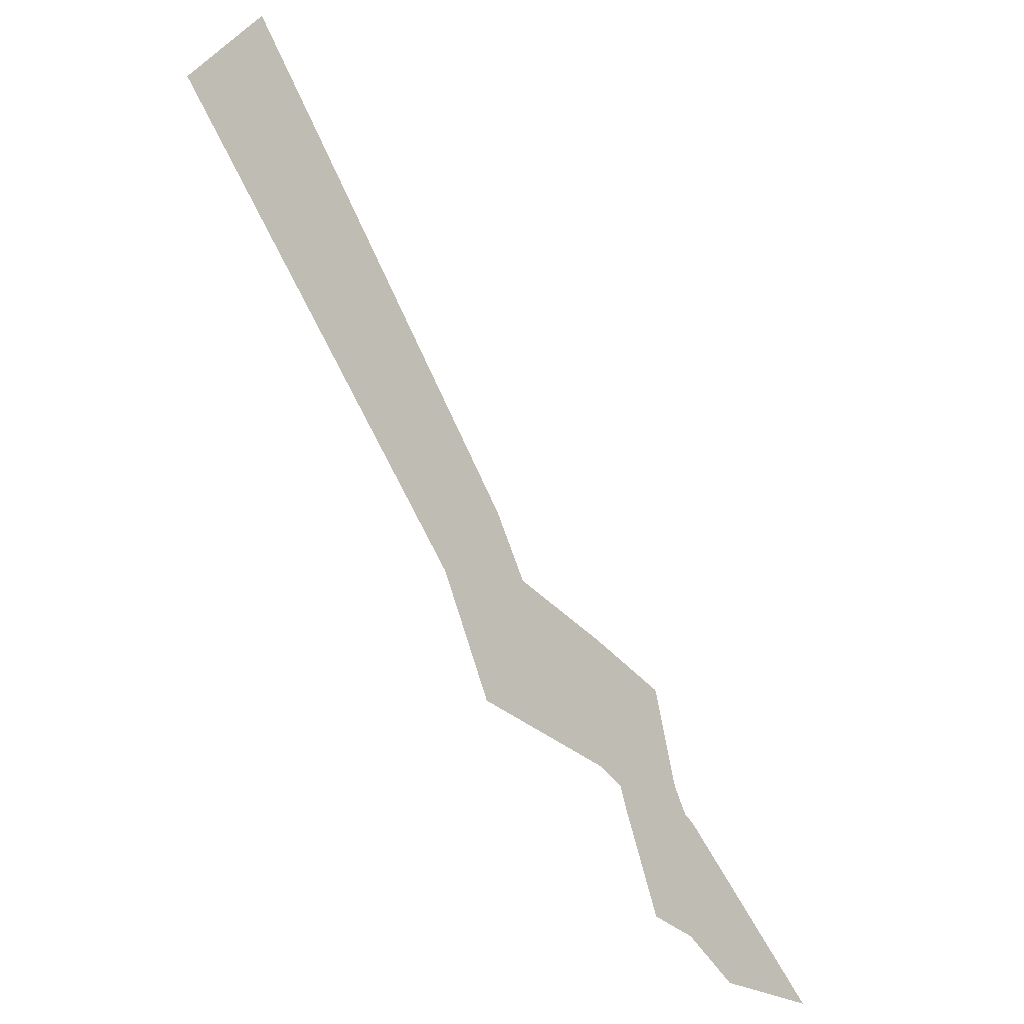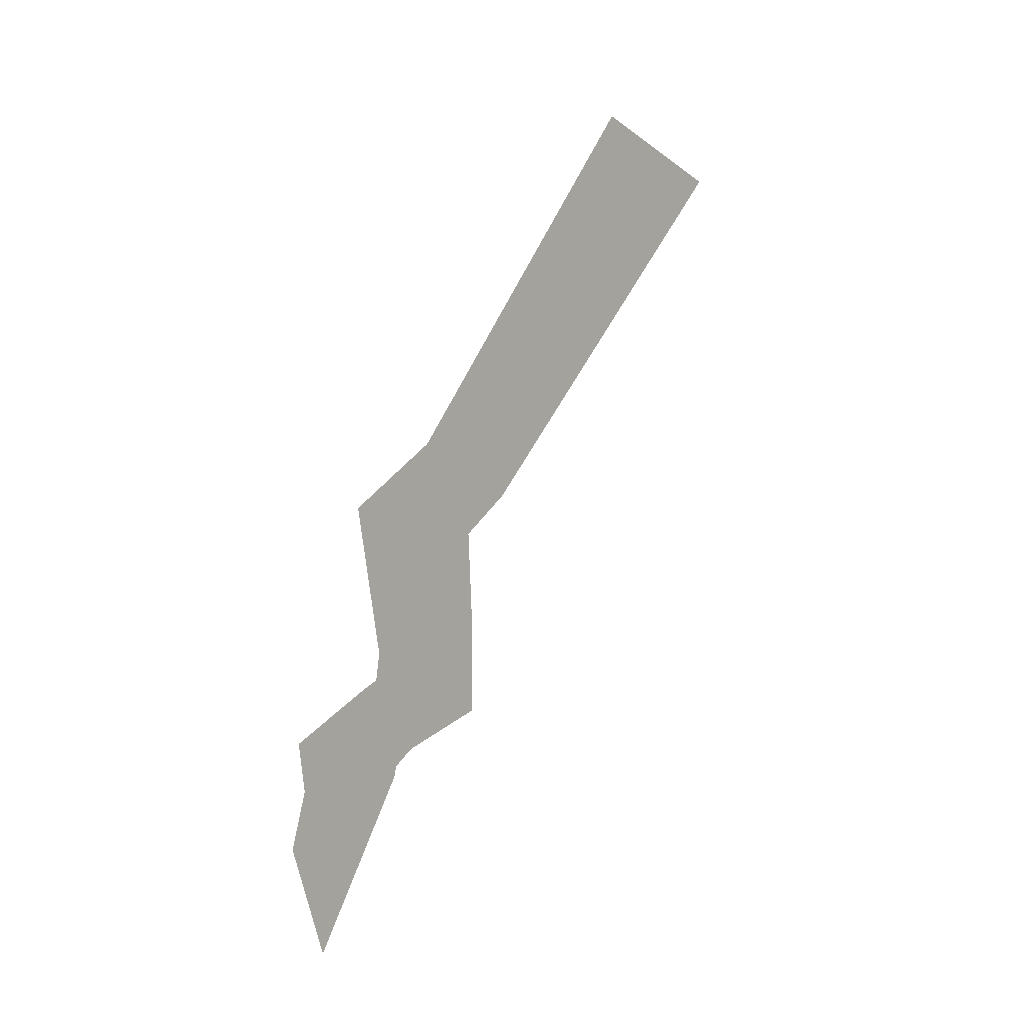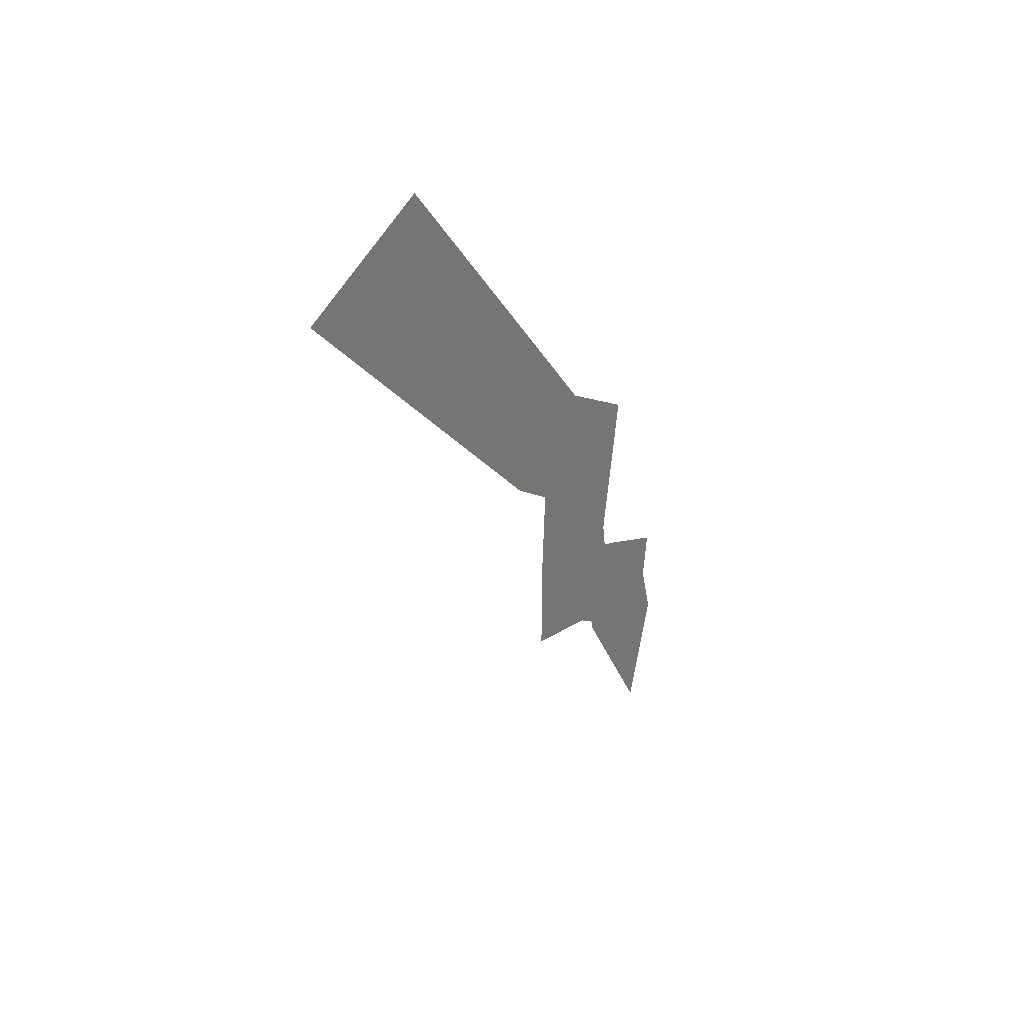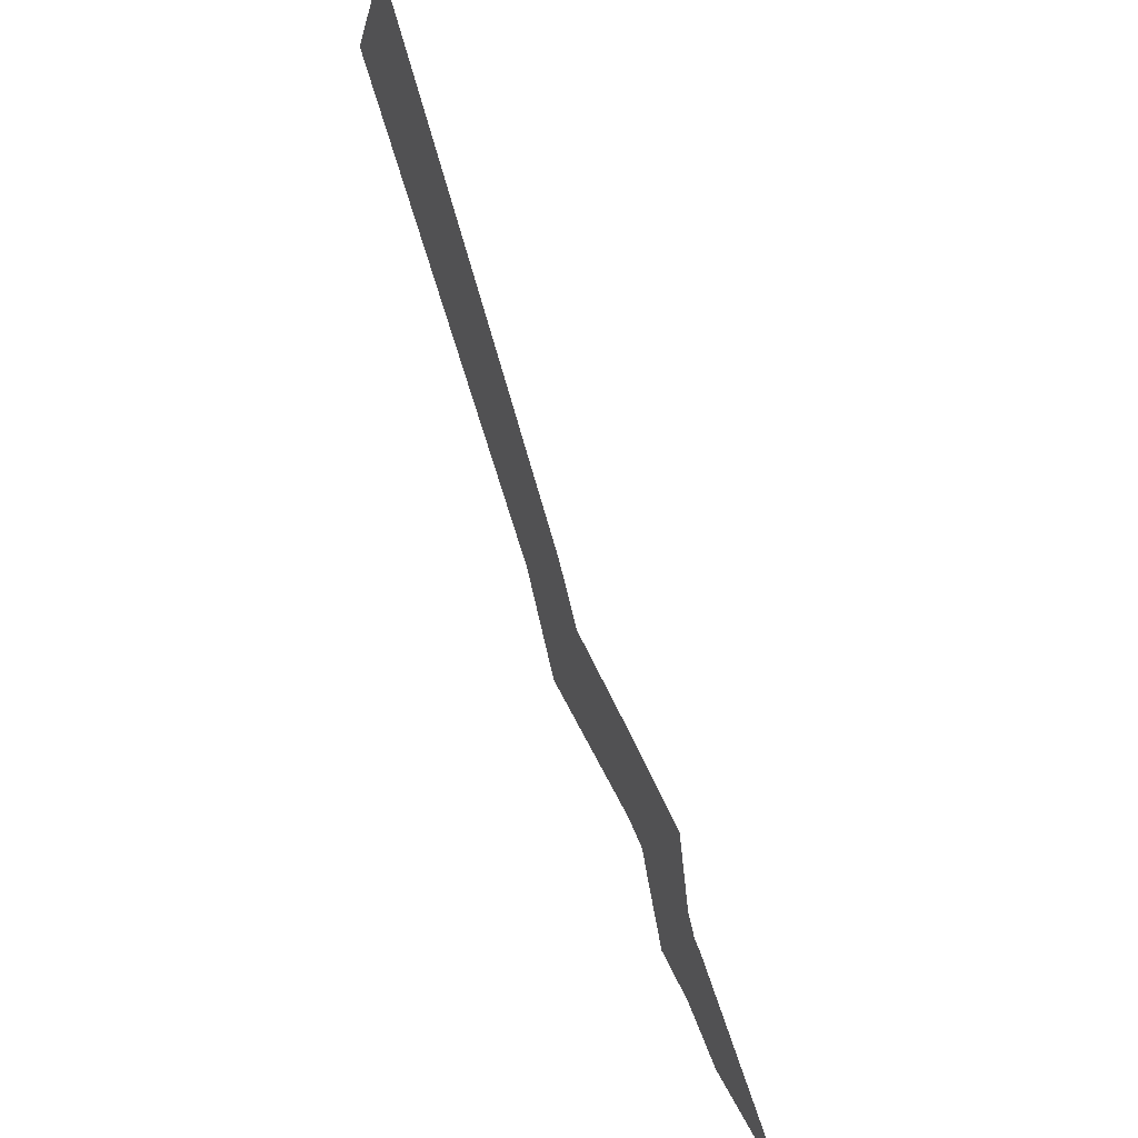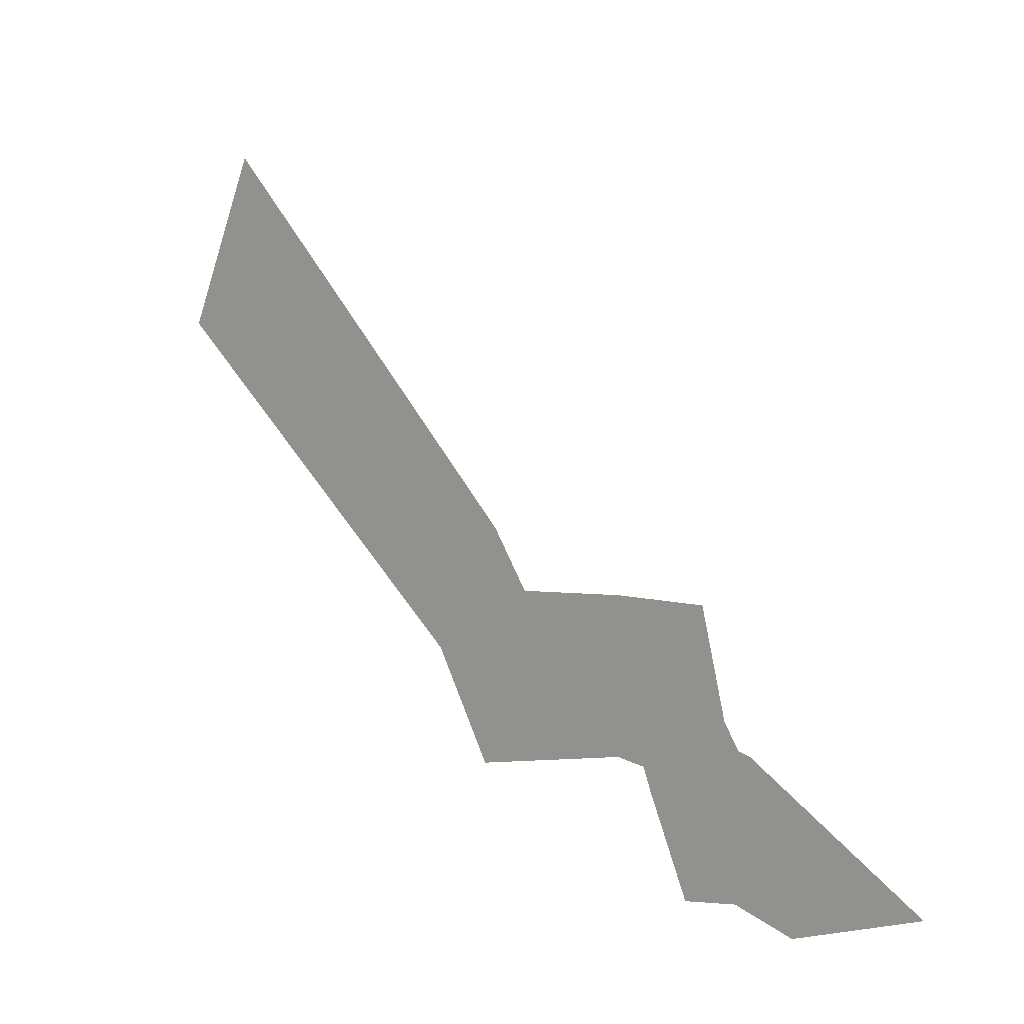
<metadata>
{"format":"obj","ext":"obj","renderer":"f3d","projection":"perspective","resolution":1024,"background":"white","views":[{"elev":-41.6,"azim":-143.0,"up":"+Z"},{"elev":10.4,"azim":-135.4,"up":"+Y"},{"elev":32.2,"azim":34.2,"up":"+Y"},{"elev":57.4,"azim":-23.0,"up":"+Z"},{"elev":4.9,"azim":-45.5,"up":"+Z"}]}
</metadata>
<code>
g rarity3_lightning2_2_mesh
v 0 1.239 0.9283
v 0 0.4666 0.05415
v 0 1.315 0.7651
v 0 0.4252 0.1269
v 0 0.3406 -0.1627
v 0 0.3027 -0.05241
v 0 -0.03802 -0.1002
v 0 -0.04016 -0.03572
v 0 -0.1834 -0.1238
v 0 -0.2046 -0.03682
v 0 -0.2294 -0.2406
v 0 -0.2506 -0.2136
v 0 -0.2964 -0.3898
v 0 -0.3294 -0.3328
v 0 -0.3867 -0.3787
v 0 -0.3911 -0.3483
v 0 -0.5498 -0.4277
v 0 -0.5918 -0.4298
v 0 -0.5498 -0.4277
v -5.96e-08 -0.8705 -0.4782
v -1.192e-07 -0.536 -0.5781
v 0 0.4252 0.1269
v 0 1.239 0.9283
v 0 1.269 1.144
v 0 0.3527 0.2411
v 0 1.315 0.7651
v 0 1.467 0.7165
v 0 1.269 1.144
v 0 1.315 0.7651
v 0 0.4666 0.05415
v 0 0.5402 -0.06099
v 0 1.467 0.7165
v 0 -0.1834 -0.1238
v 0 -0.2294 -0.2406
v 0 -0.1345 -0.3163
v 0 -0.1141 -0.2646
v 0 -0.2506 -0.2136
v 0 -0.2046 -0.03682
v -1.49e-08 -0.282 0.1137
v 0 -0.3464 -0.1343
v 0 -0.04016 -0.03572
v 0 0.3027 -0.05241
v 0 0.2569 0.1009
v -7.451e-09 -0.03849 0.1153
v 0 0.3406 -0.1627
v 0 -0.03802 -0.1002
v 7.451e-09 -0.03815 -0.2523
v 0 0.3881 -0.3227
v 0 -0.3911 -0.3483
v 0 -0.3294 -0.3328
v -2.98e-08 -0.3855 -0.1934
v 0 -0.4164 -0.2012
v 0 -0.2964 -0.3898
v 0 -0.3867 -0.3787
v 0 -0.3797 -0.5311
v 0 -0.2387 -0.5485
v 0 0.3027 -0.05241
v 0 0.4252 0.1269
v 0 0.3527 0.2411
v 0 0.2569 0.1009
v 0 0.4666 0.05415
v 0 0.3406 -0.1627
v 0 0.3881 -0.3227
v 0 0.5402 -0.06099
v 0 -0.2046 -0.03682
v 0 -0.04016 -0.03572
v -7.451e-09 -0.03849 0.1153
v -1.49e-08 -0.282 0.1137
v 0 -0.03802 -0.1002
v 0 -0.1834 -0.1238
v 0 -0.1141 -0.2646
v 7.451e-09 -0.03815 -0.2523
v 0 -0.3294 -0.3328
v 0 -0.2506 -0.2136
v 0 -0.3464 -0.1343
v -2.98e-08 -0.3855 -0.1934
v 0 -0.2294 -0.2406
v 0 -0.2964 -0.3898
v 0 -0.2387 -0.5485
v 0 -0.1345 -0.3163
v 0 -0.5918 -0.4298
v 0 -0.3911 -0.3483
v 0 -0.4164 -0.2012
v -5.96e-08 -0.8705 -0.4782
v 0 -0.3867 -0.3787
v 0 -0.5498 -0.4277
v -1.192e-07 -0.536 -0.5781
v 0 -0.3797 -0.5311
g rarity3_lightning2_2_mesh_0
f 3 2 1
f 2 4 1
f 2 5 4
f 5 6 4
f 5 7 6
f 7 8 6
f 7 9 8
f 9 10 8
f 9 11 10
f 11 12 10
f 11 13 12
f 13 14 12
f 13 15 14
f 15 16 14
f 15 17 16
f 17 18 16
f 20 18 19
f 21 20 19
f 24 23 22
f 25 24 22
f 27 26 1
f 28 27 1
f 31 30 29
f 32 31 29
f 35 34 33
f 36 35 33
f 39 38 37
f 40 39 37
f 43 42 41
f 44 43 41
f 47 46 45
f 48 47 45
f 51 50 49
f 52 51 49
f 55 54 53
f 56 55 53
f 59 58 57
f 60 59 57
f 63 62 61
f 64 63 61
f 67 66 65
f 68 67 65
f 71 70 69
f 72 71 69
f 75 74 73
f 76 75 73
f 79 78 77
f 80 79 77
f 83 82 81
f 84 83 81
f 87 86 85
f 88 87 85

</code>
